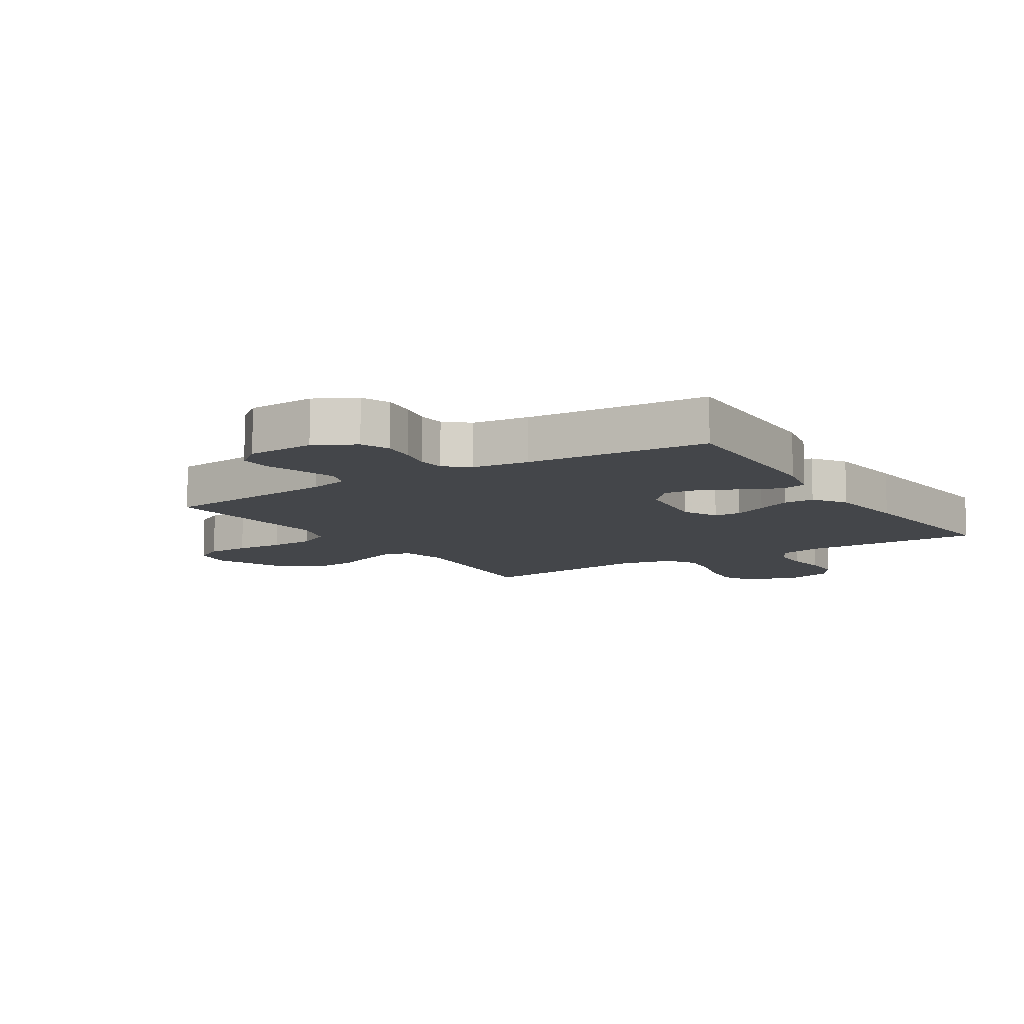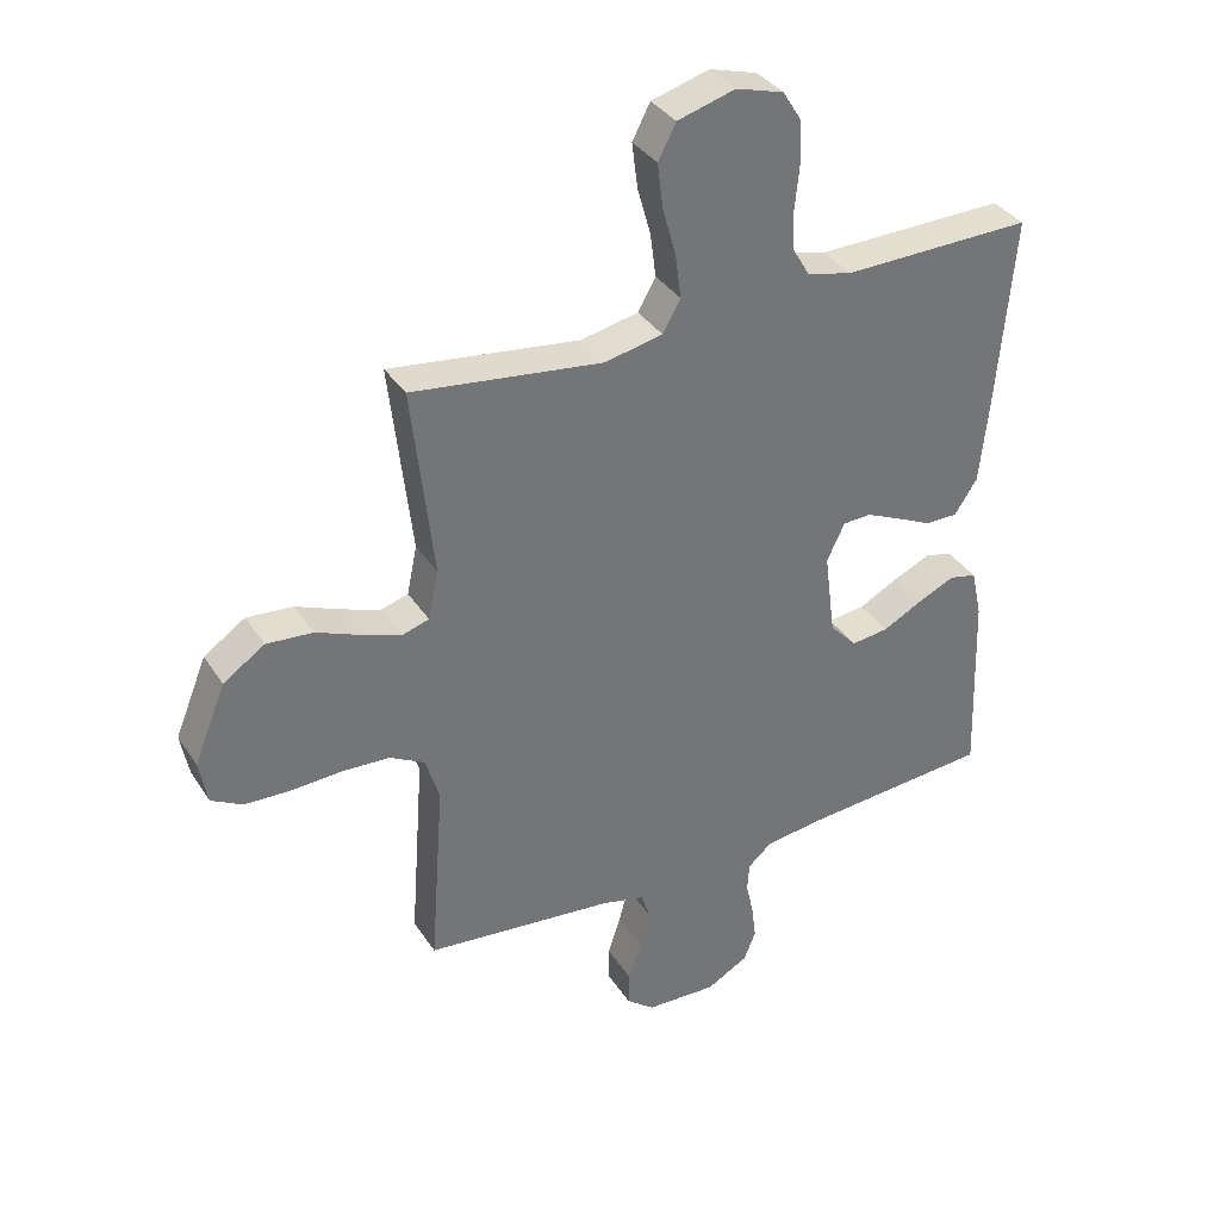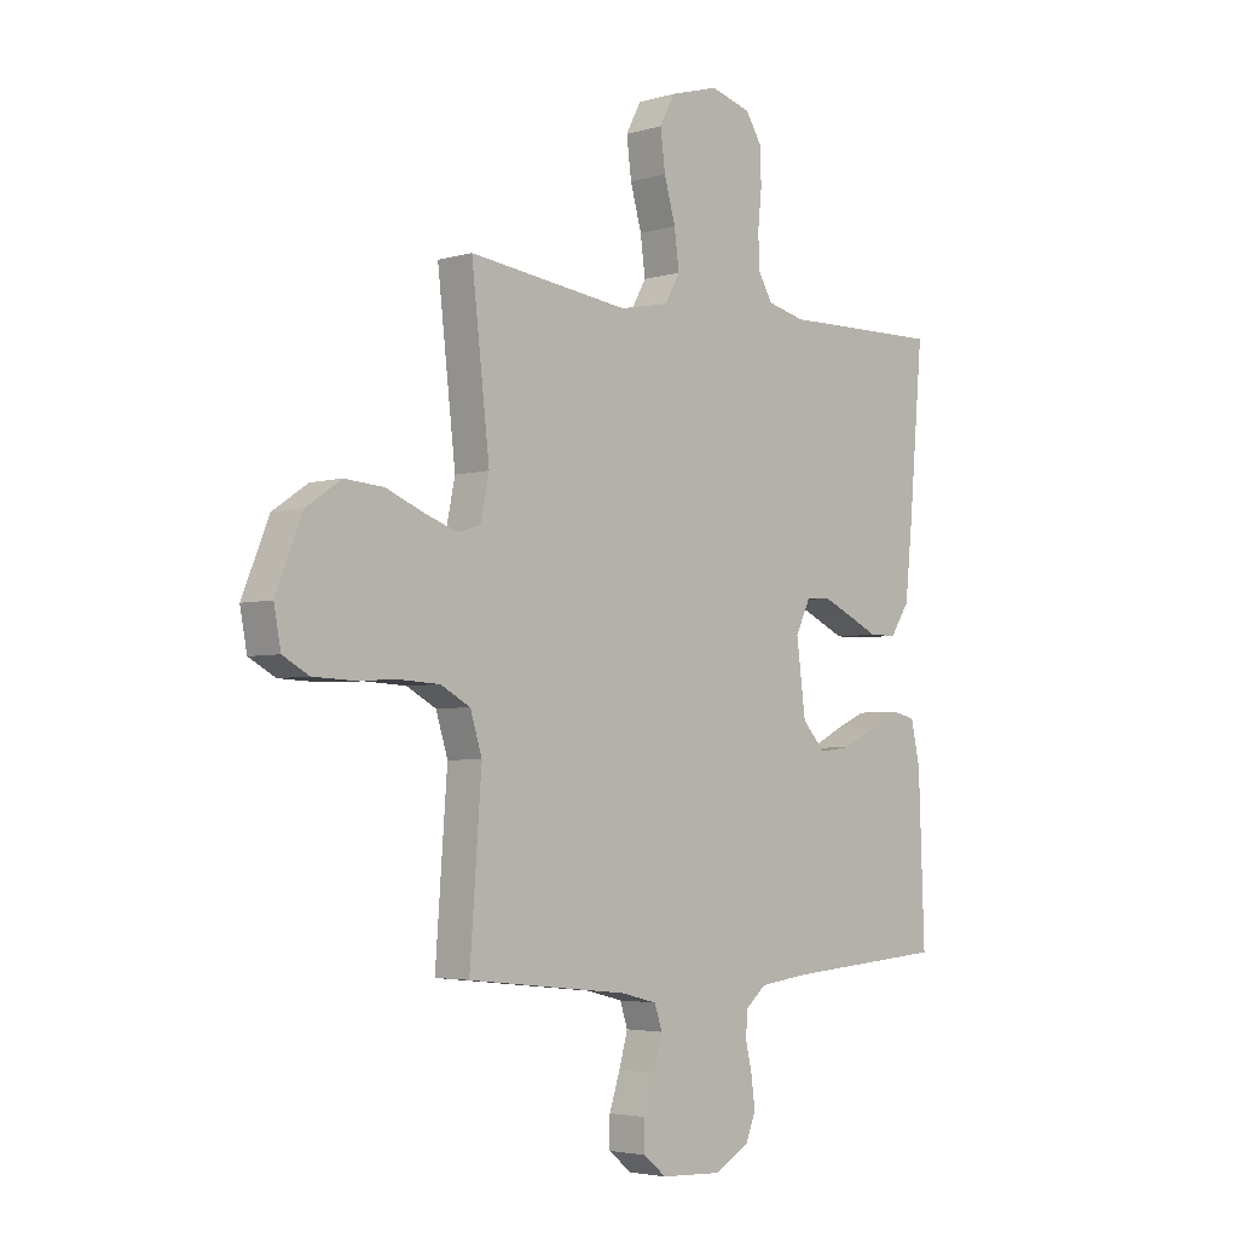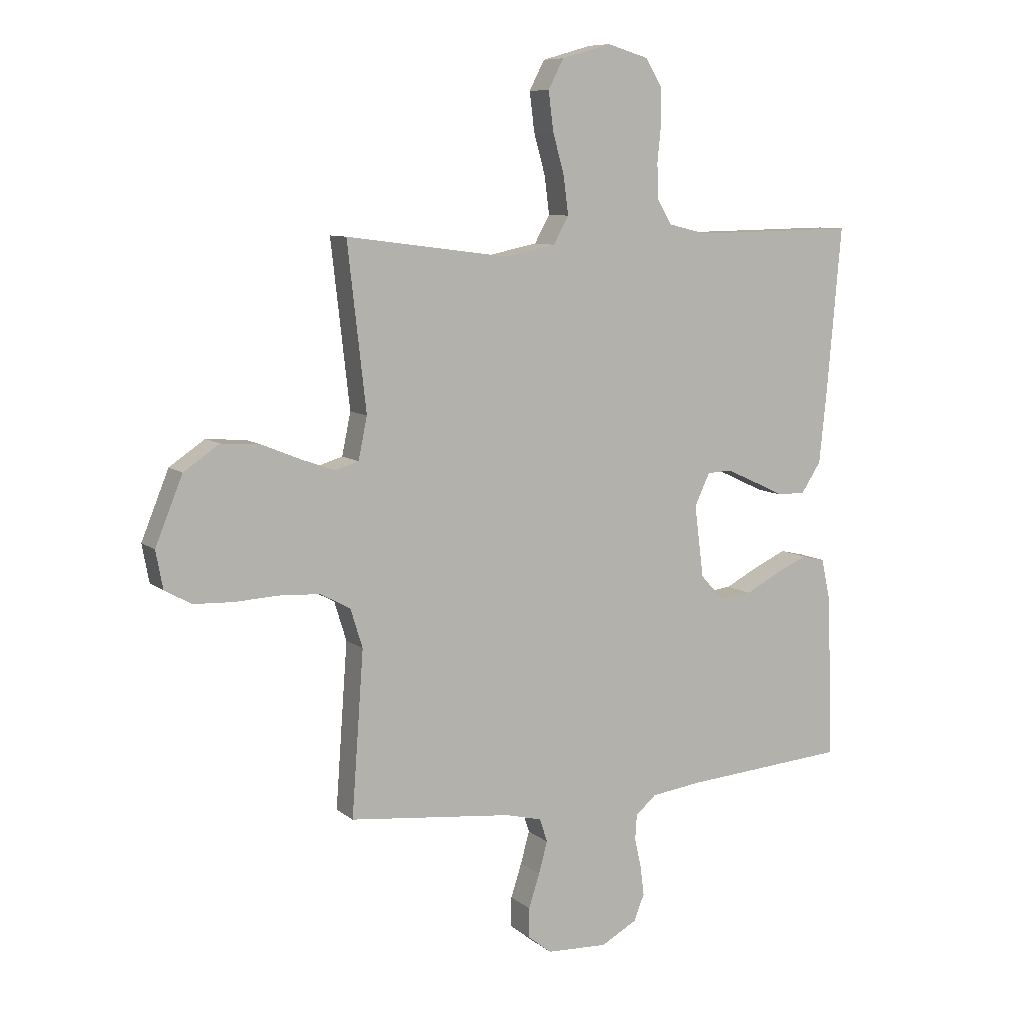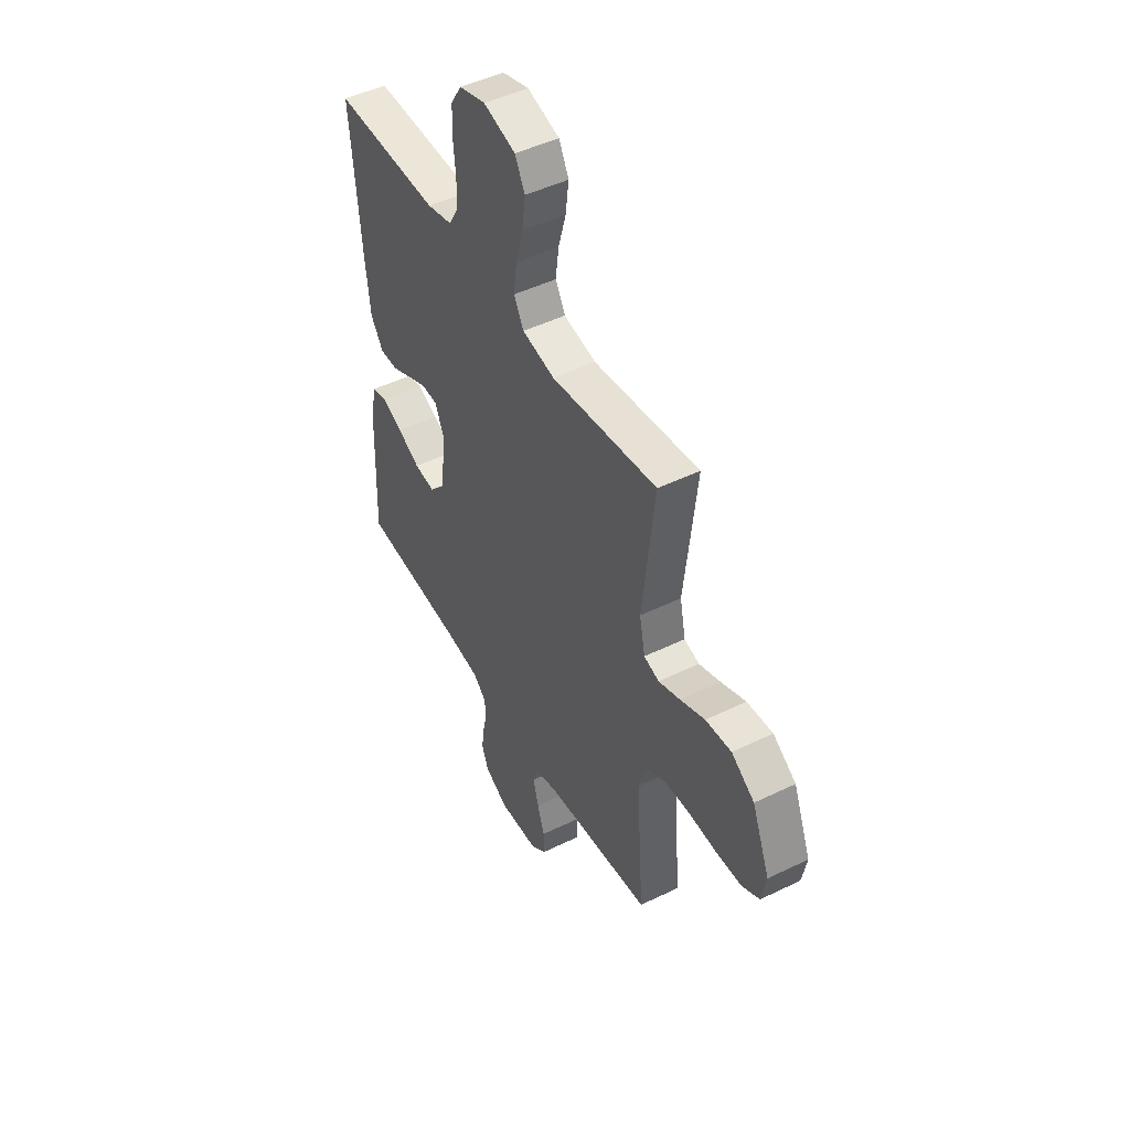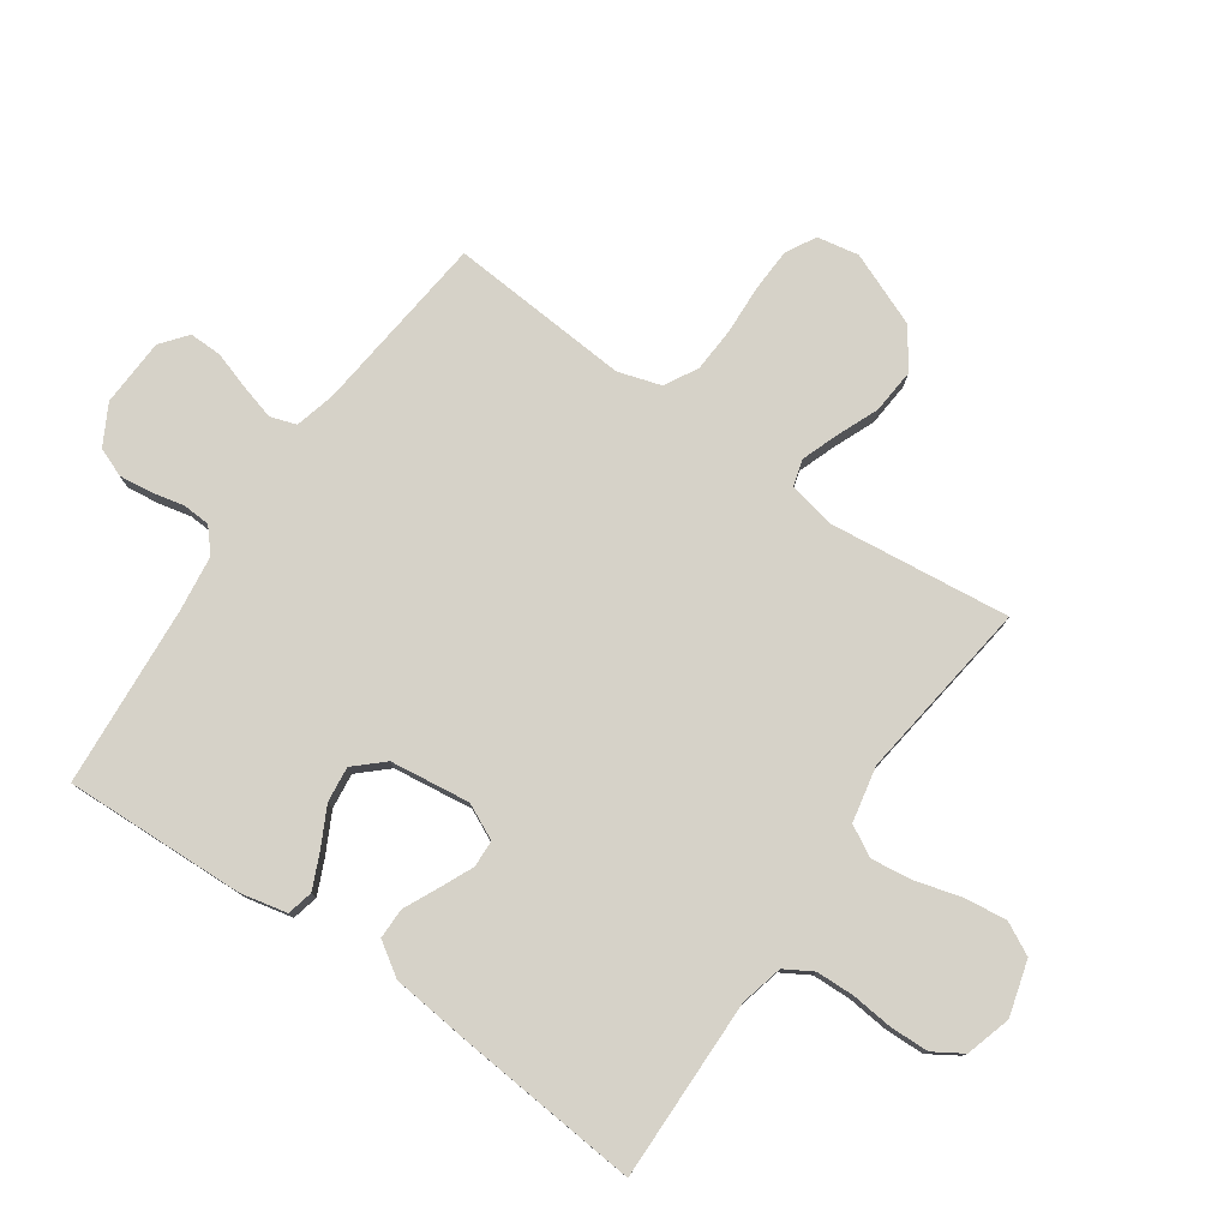
<metadata>
{"format":"obj","ext":"obj","renderer":"f3d","projection":"perspective","resolution":1024,"background":"white","views":[{"elev":-9.8,"azim":-147.2,"up":"+Y"},{"elev":35.7,"azim":151.2,"up":"+Z"},{"elev":-3.8,"azim":134.2,"up":"+Z"},{"elev":8.7,"azim":152.6,"up":"+Z"},{"elev":47.6,"azim":61.2,"up":"+Z"},{"elev":78.2,"azim":-55.2,"up":"+Y"}]}
</metadata>
<code>
v -0.5 0.07 -0.5
v -0.489 0.07 -0.2
v -0.472 0.07 -0.123
v -0.429 0.07 -0.113
v -0.371 0.07 -0.139
v -0.307 0.07 -0.172
v -0.248 0.07 -0.179
v -0.205 0.07 -0.132
v -0.188 0.07 0
v -0.216 0.07 0.059
v -0.261 0.07 0.061
v -0.316 0.07 0.036
v -0.373 0.07 0.009
v -0.424 0.07 0.009
v -0.46 0.07 0.064
v -0.474 0.07 0.2
v -0.5 0.07 0.5
v -0.2 0.07 0.495
v -0.129 0.07 0.512
v -0.102 0.07 0.558
v -0.1 0.07 0.621
v -0.107 0.07 0.69
v -0.105 0.07 0.755
v -0.075 0.07 0.803
v 0 0.07 0.825
v 0.091 0.07 0.799
v 0.119 0.07 0.745
v 0.11 0.07 0.674
v 0.089 0.07 0.599
v 0.08 0.07 0.53
v 0.108 0.07 0.48
v 0.2 0.07 0.461
v 0.5 0.07 0.5
v 0.466 0.07 0.2
v 0.482 0.07 0.123
v 0.525 0.07 0.11
v 0.586 0.07 0.132
v 0.656 0.07 0.161
v 0.729 0.07 0.167
v 0.794 0.07 0.123
v 0.844 0.07 0
v 0.831 0.07 -0.069
v 0.782 0.07 -0.096
v 0.71 0.07 -0.099
v 0.63 0.07 -0.095
v 0.555 0.07 -0.099
v 0.5 0.07 -0.129
v 0.478 0.07 -0.2
v 0.5 0.07 -0.5
v 0.2 0.07 -0.532
v 0.133 0.07 -0.549
v 0.119 0.07 -0.592
v 0.135 0.07 -0.65
v 0.155 0.07 -0.712
v 0.156 0.07 -0.766
v 0.112 0.07 -0.801
v 0 0.07 -0.806
v -0.066 0.07 -0.77
v -0.085 0.07 -0.722
v -0.078 0.07 -0.667
v -0.066 0.07 -0.614
v -0.069 0.07 -0.568
v -0.107 0.07 -0.535
v -0.2 0.07 -0.523
v -0.5 0 -0.5
v -0.489 0 -0.2
v -0.472 0 -0.123
v -0.429 0 -0.113
v -0.371 0 -0.139
v -0.307 0 -0.172
v -0.248 0 -0.179
v -0.205 0 -0.132
v -0.188 0 0
v -0.216 0 0.059
v -0.261 0 0.061
v -0.316 0 0.036
v -0.373 0 0.009
v -0.424 0 0.009
v -0.46 0 0.064
v -0.474 0 0.2
v -0.5 0 0.5
v -0.2 0 0.495
v -0.129 0 0.512
v -0.102 0 0.558
v -0.1 0 0.621
v -0.107 0 0.69
v -0.105 0 0.755
v -0.075 0 0.803
v 0 0 0.825
v 0.091 0 0.799
v 0.119 0 0.745
v 0.11 0 0.674
v 0.089 0 0.599
v 0.08 0 0.53
v 0.108 0 0.48
v 0.2 0 0.461
v 0.5 0 0.5
v 0.466 0 0.2
v 0.482 0 0.123
v 0.525 0 0.11
v 0.586 0 0.132
v 0.656 0 0.161
v 0.729 0 0.167
v 0.794 0 0.123
v 0.844 0 0
v 0.831 0 -0.069
v 0.782 0 -0.096
v 0.71 0 -0.099
v 0.63 0 -0.095
v 0.555 0 -0.099
v 0.5 0 -0.129
v 0.478 0 -0.2
v 0.5 0 -0.5
v 0.2 0 -0.532
v 0.133 0 -0.549
v 0.119 0 -0.592
v 0.135 0 -0.65
v 0.155 0 -0.712
v 0.156 0 -0.766
v 0.112 0 -0.801
v 0 0 -0.806
v -0.066 0 -0.77
v -0.085 0 -0.722
v -0.078 0 -0.667
v -0.066 0 -0.614
v -0.069 0 -0.568
v -0.107 0 -0.535
v -0.2 0 -0.523
f 58 59 60 61
f 56 57 58 61
f 56 61 62
f 53 54 55 56
f 52 53 56 62
f 51 52 62 63
f 48 49 50
f 47 48 50 51
f 42 43 44 45
f 42 45 46
f 41 42 46
f 40 41 46
f 37 38 39 40
f 36 37 40 46
f 35 36 46 47
f 32 33 34
f 31 32 34 35
f 26 27 28 29
f 26 29 30
f 25 26 30
f 24 25 30
f 21 22 23 24
f 20 21 24 30
f 19 20 30 31
f 15 16 17 18
f 12 13 14 15
f 11 12 15 18
f 10 11 18 19
f 3 4 5 6
f 1 2 3 6
f 64 1 6 7
f 63 64 7 8
f 51 63 8 9
f 31 35 47 51
f 19 31 51
f 9 10 19 51
f 125 124 123 122
f 125 122 121 120
f 126 125 120
f 120 119 118 117
f 126 120 117 116
f 127 126 116 115
f 114 113 112
f 115 114 112 111
f 109 108 107 106
f 110 109 106
f 110 106 105
f 110 105 104
f 104 103 102 101
f 110 104 101 100
f 111 110 100 99
f 98 97 96
f 99 98 96 95
f 93 92 91 90
f 94 93 90
f 94 90 89
f 94 89 88
f 88 87 86 85
f 94 88 85 84
f 95 94 84 83
f 82 81 80 79
f 79 78 77 76
f 82 79 76 75
f 83 82 75 74
f 70 69 68 67
f 70 67 66 65
f 71 70 65 128
f 72 71 128 127
f 73 72 127 115
f 115 111 99 95
f 115 95 83
f 115 83 74 73
f 1 65 66 2
f 2 66 67 3
f 3 67 68 4
f 4 68 69 5
f 5 69 70 6
f 6 70 71 7
f 7 71 72 8
f 8 72 73 9
f 9 73 74 10
f 10 74 75 11
f 11 75 76 12
f 12 76 77 13
f 13 77 78 14
f 14 78 79 15
f 15 79 80 16
f 16 80 81 17
f 17 81 82 18
f 18 82 83 19
f 19 83 84 20
f 20 84 85 21
f 21 85 86 22
f 22 86 87 23
f 23 87 88 24
f 24 88 89 25
f 25 89 90 26
f 26 90 91 27
f 27 91 92 28
f 28 92 93 29
f 29 93 94 30
f 30 94 95 31
f 31 95 96 32
f 32 96 97 33
f 33 97 98 34
f 34 98 99 35
f 35 99 100 36
f 36 100 101 37
f 37 101 102 38
f 38 102 103 39
f 39 103 104 40
f 40 104 105 41
f 41 105 106 42
f 42 106 107 43
f 43 107 108 44
f 44 108 109 45
f 45 109 110 46
f 46 110 111 47
f 47 111 112 48
f 48 112 113 49
f 49 113 114 50
f 50 114 115 51
f 51 115 116 52
f 52 116 117 53
f 53 117 118 54
f 54 118 119 55
f 55 119 120 56
f 56 120 121 57
f 57 121 122 58
f 58 122 123 59
f 59 123 124 60
f 60 124 125 61
f 61 125 126 62
f 62 126 127 63
f 63 127 128 64
f 64 128 65 1

</code>
